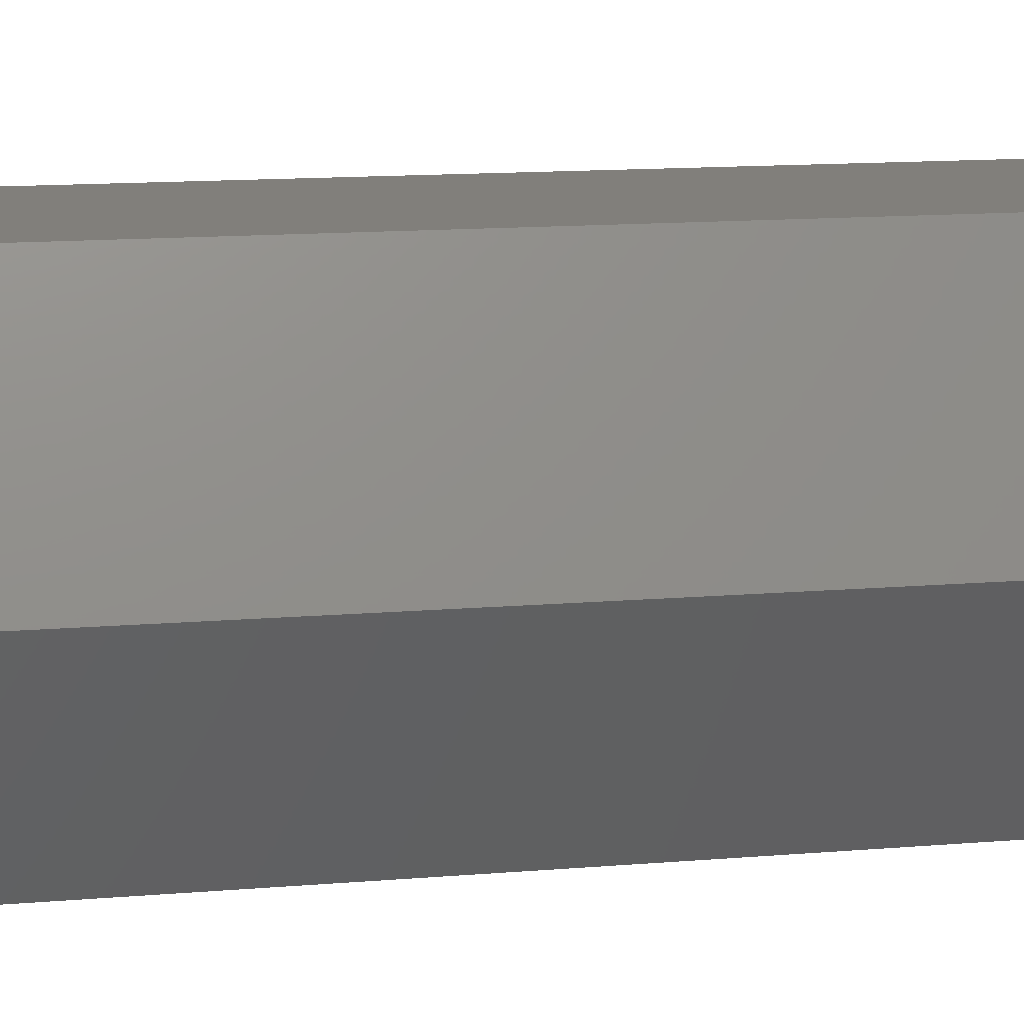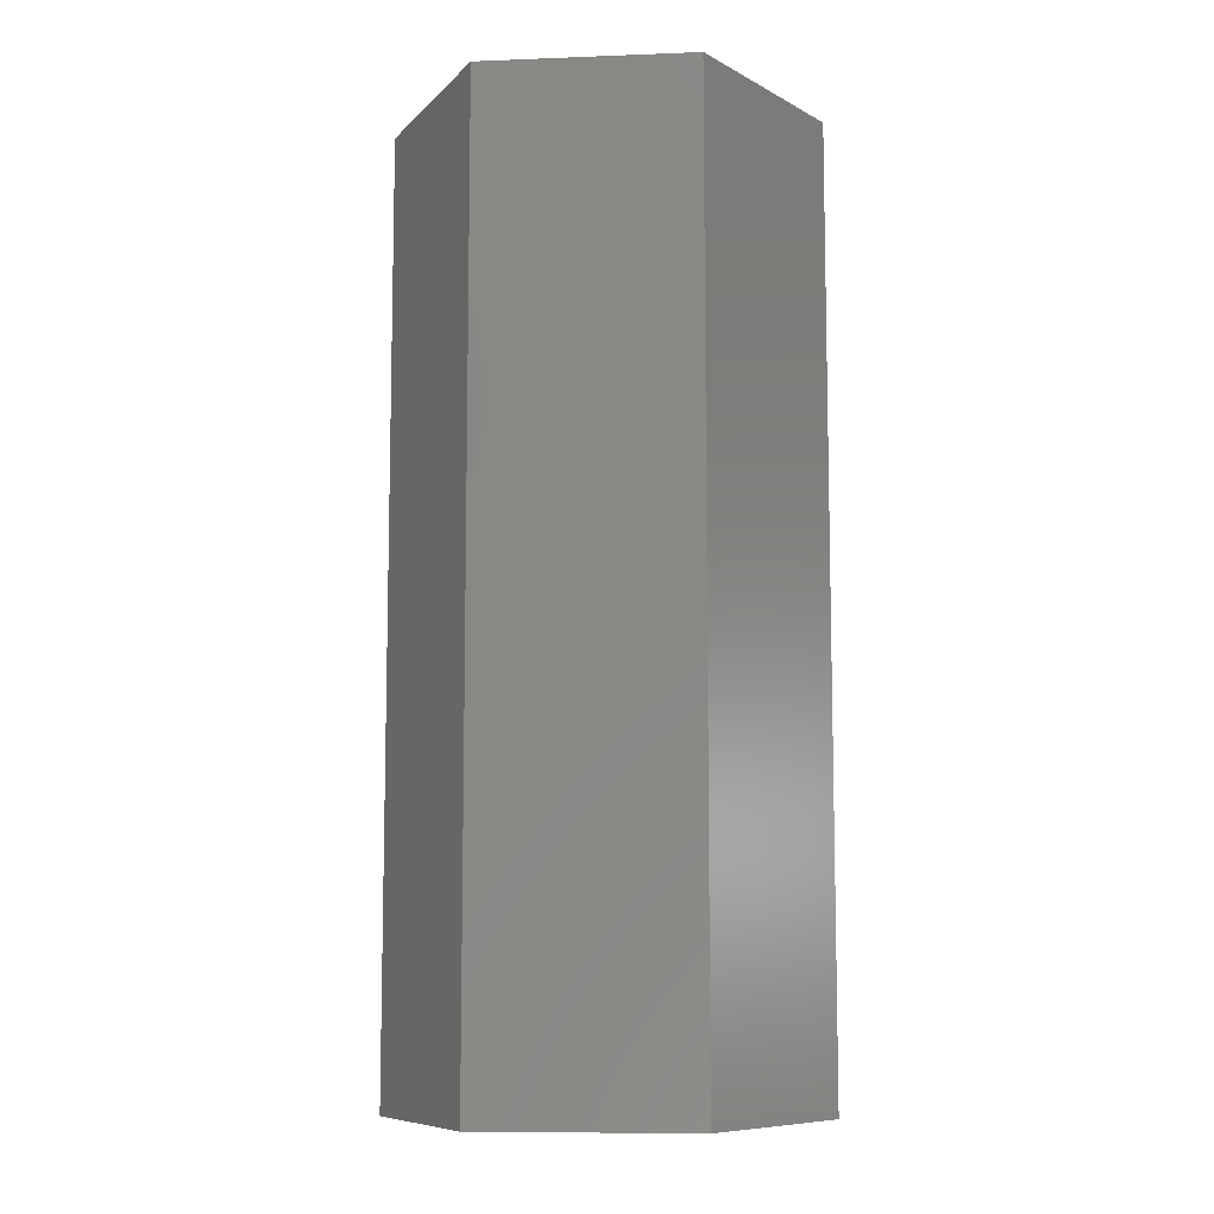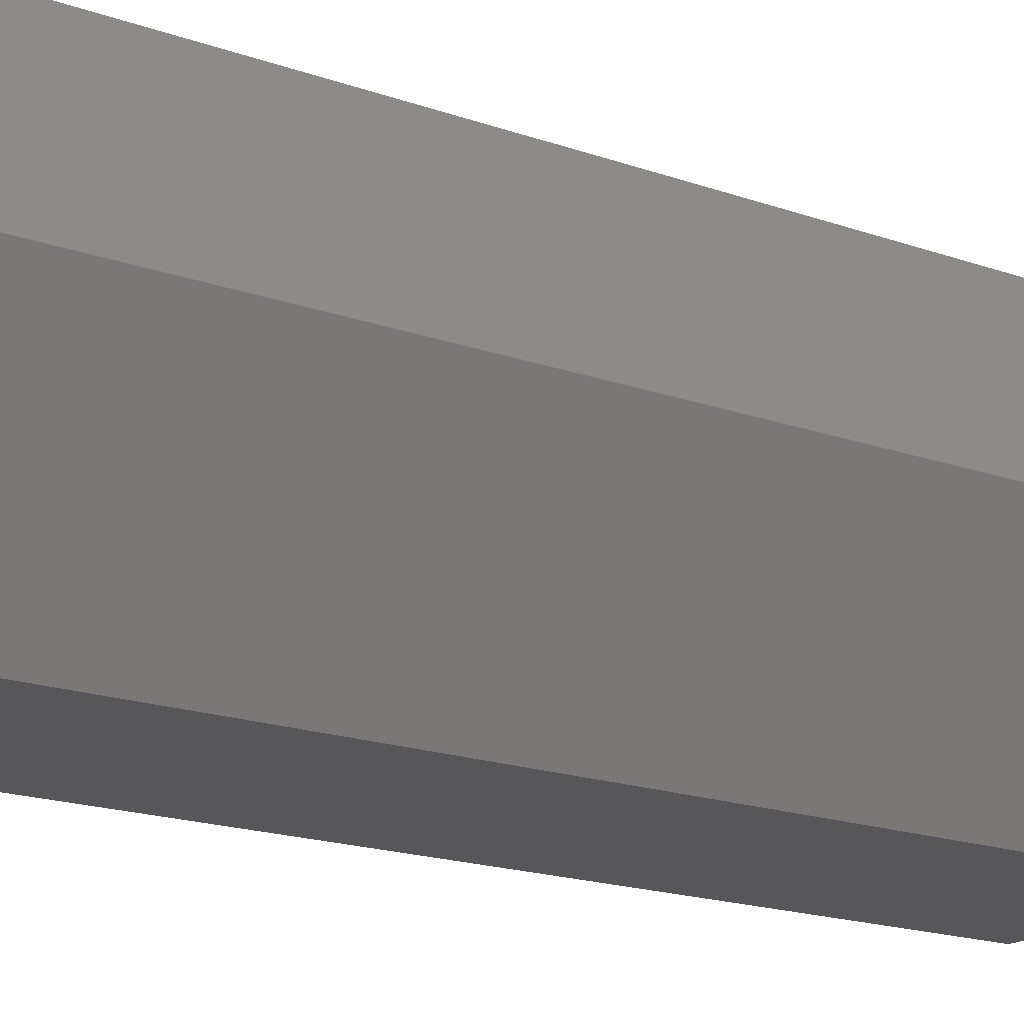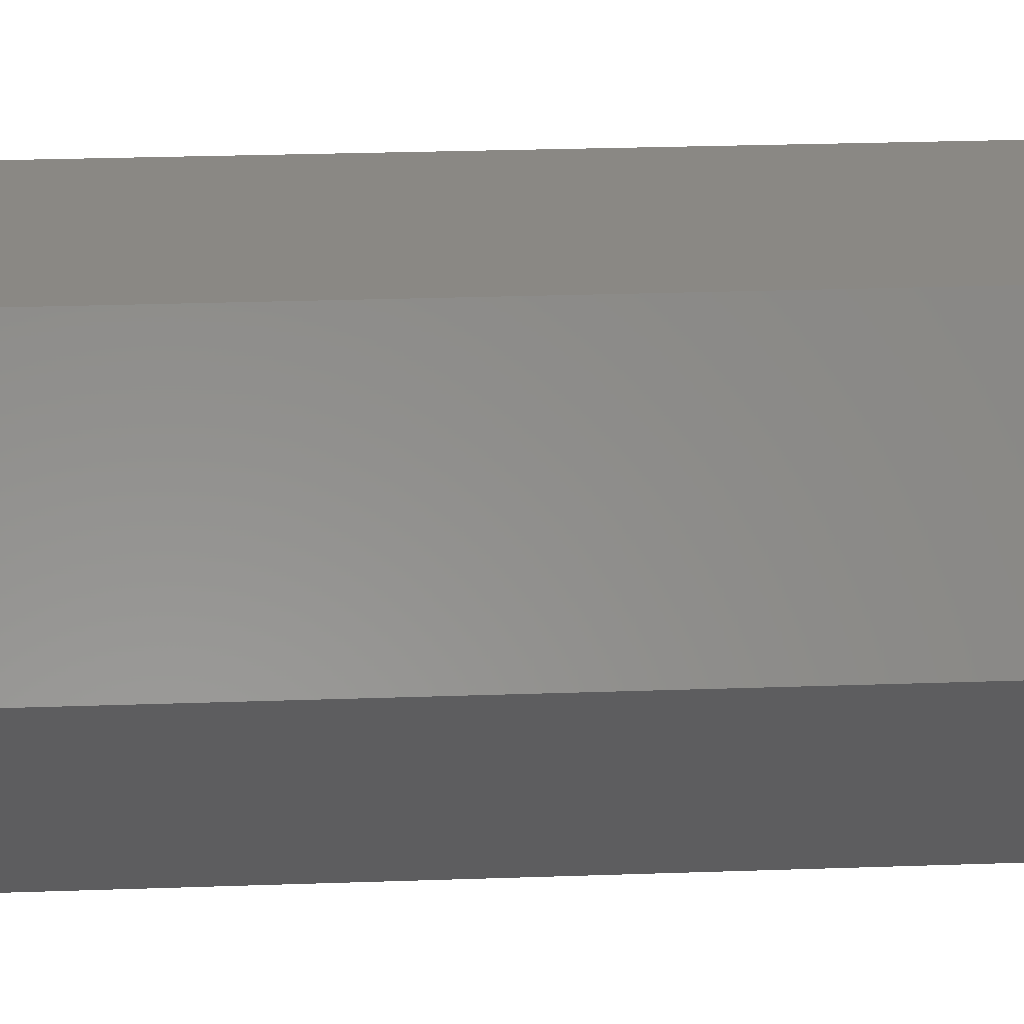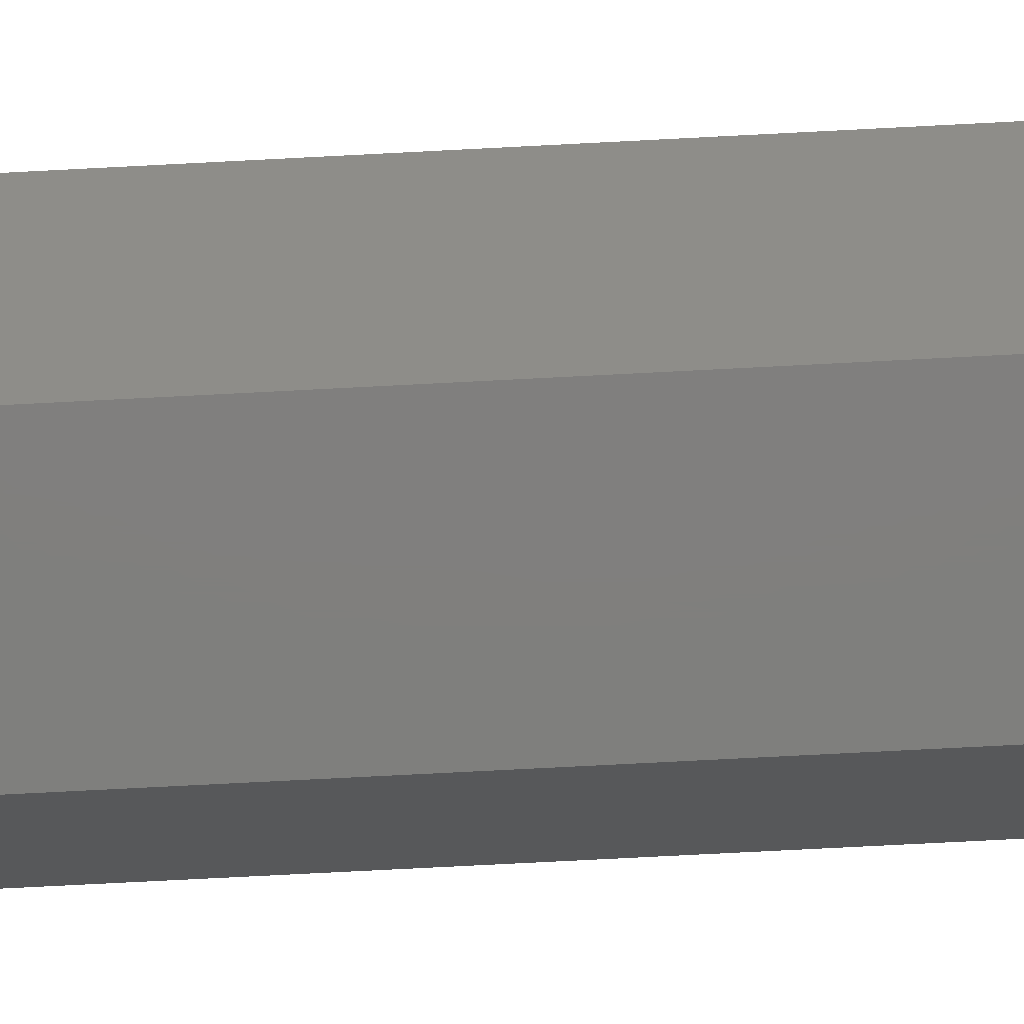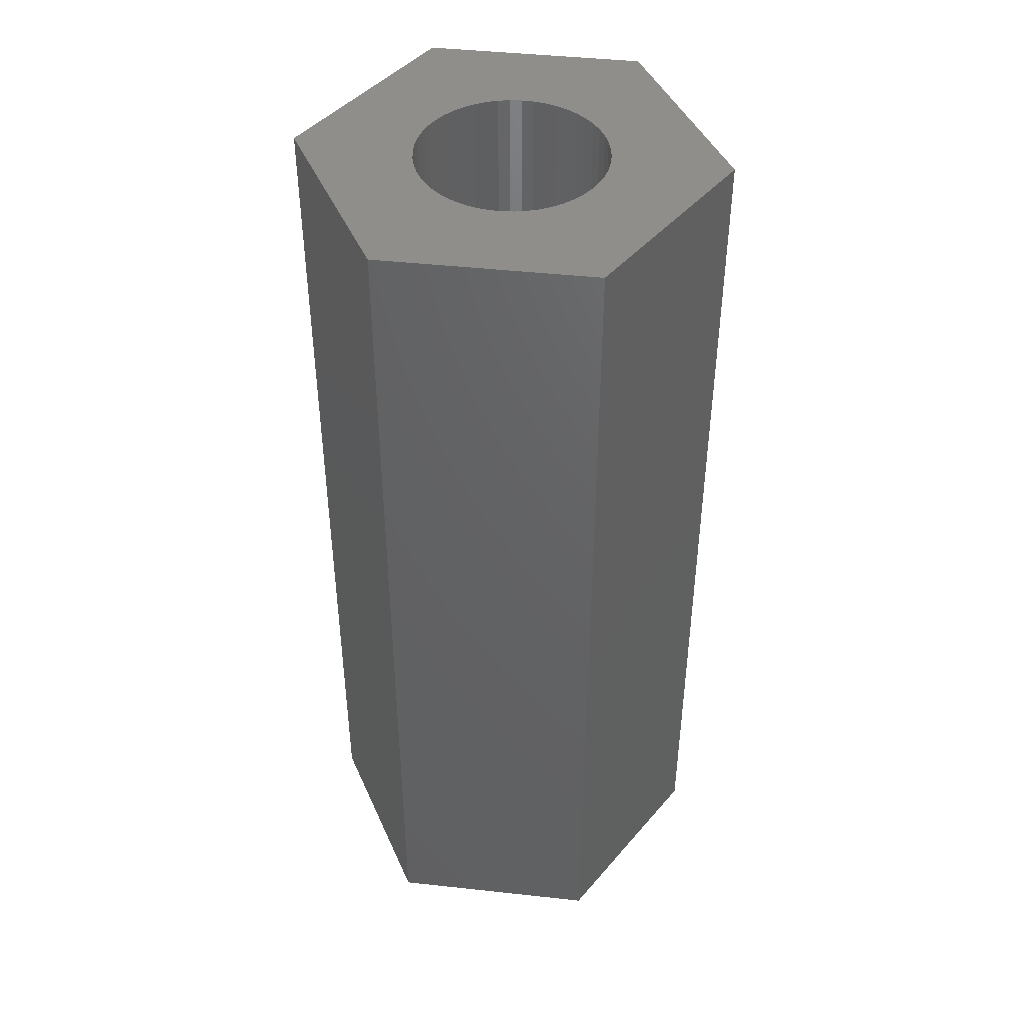
<metadata>
{"format":"stl","ext":"stl","renderer":"f3d","projection":"perspective","resolution":1024,"background":"white","views":[{"elev":13.2,"azim":78.9,"up":"+Y"},{"elev":-9.0,"azim":65.8,"up":"+Z"},{"elev":-17.9,"azim":-125.1,"up":"+Y"},{"elev":27.1,"azim":86.9,"up":"+Y"},{"elev":-79.2,"azim":-87.1,"up":"+Y"},{"elev":44.0,"azim":-112.7,"up":"+Z"}]}
</metadata>
<code>
# stl→obj: 112 verts, 224 faces
v -3.347 0 0
v -1.673 2.898 15
v -1.673 2.898 0
v -3.347 0 15
v 1.673 2.898 0
v 1.673 2.898 15
v 1.314 -0.7226 0
v 3.347 0 0
v 1.673 -2.898 0
v 1.488 0.188 0
v 1.5 0 0
v 1.488 -0.188 0
v 1.453 -0.373 0
v 1.395 -0.5522 0
v 1.214 -0.8817 0
v 1.093 -1.027 0
v 0.9561 -1.156 0
v 0.8037 -1.266 0
v 0.6387 -1.357 0
v 0.4635 -1.427 0
v 0.2811 -1.473 0
v 0.09418 -1.497 0
v -0.09418 -1.497 0
v -1.673 -2.898 0
v -0.2811 -1.473 0
v -0.4635 -1.427 0
v -0.6387 -1.357 0
v -1.453 -0.373 0
v -1.488 -0.188 0
v -1.395 -0.5522 0
v -1.314 -0.7226 0
v -1.214 -0.8817 0
v -1.093 -1.027 0
v -0.9561 -1.156 0
v -0.8037 -1.266 0
v 1.453 0.373 0
v 1.395 0.5522 0
v 1.314 0.7226 0
v 1.214 0.8817 0
v 1.093 1.027 0
v 0.9561 1.156 0
v 0.8037 1.266 0
v 0.6387 1.357 0
v 0.4635 1.427 0
v 0.2811 1.473 0
v 0.09418 1.497 0
v -0.09418 1.497 0
v -0.2811 1.473 0
v -0.4635 1.427 0
v -0.6387 1.357 0
v -0.8037 1.266 0
v -0.9561 1.156 0
v -1.093 1.027 0
v -1.214 0.8817 0
v -1.314 0.7226 0
v -1.395 0.5522 0
v -1.453 0.373 0
v -1.488 0.188 0
v -1.5 0 0
v 1.314 0.7226 15
v 3.347 0 15
v 1.488 -0.188 15
v 1.5 0 15
v 1.488 0.188 15
v 1.453 0.373 15
v 1.395 0.5522 15
v 1.214 0.8817 15
v 1.093 1.027 15
v 0.9561 1.156 15
v 0.8037 1.266 15
v 0.6387 1.357 15
v 0.4635 1.427 15
v 0.2811 1.473 15
v 0.09418 1.497 15
v -0.09418 1.497 15
v -0.2811 1.473 15
v -0.4635 1.427 15
v -0.6387 1.357 15
v -1.453 0.373 15
v -1.488 0.188 15
v -1.395 0.5522 15
v -1.314 0.7226 15
v -1.214 0.8817 15
v -1.093 1.027 15
v -0.9561 1.156 15
v -0.8037 1.266 15
v 1.453 -0.373 15
v 1.395 -0.5522 15
v 1.314 -0.7226 15
v 1.673 -2.898 15
v 1.214 -0.8817 15
v 1.093 -1.027 15
v 0.9561 -1.156 15
v 0.8037 -1.266 15
v 0.6387 -1.357 15
v 0.4635 -1.427 15
v 0.2811 -1.473 15
v 0.09418 -1.497 15
v -0.09418 -1.497 15
v -1.673 -2.898 15
v -0.2811 -1.473 15
v -0.4635 -1.427 15
v -0.6387 -1.357 15
v -0.8037 -1.266 15
v -0.9561 -1.156 15
v -1.093 -1.027 15
v -1.214 -0.8817 15
v -1.314 -0.7226 15
v -1.395 -0.5522 15
v -1.453 -0.373 15
v -1.488 -0.188 15
v -1.5 0 15
f 1 2 3
f 2 1 4
f 5 2 6
f 2 5 3
f 7 8 9
f 10 8 11
f 8 12 11
f 8 13 12
f 8 14 13
f 8 7 14
f 9 15 7
f 9 16 15
f 9 17 16
f 9 18 17
f 9 19 18
f 9 20 19
f 9 21 20
f 9 22 21
f 9 23 22
f 24 23 9
f 23 24 25
f 25 24 26
f 26 24 27
f 28 1 29
f 30 1 28
f 31 1 30
f 1 31 24
f 32 24 31
f 33 24 32
f 34 24 33
f 35 24 34
f 27 24 35
f 36 8 10
f 37 8 36
f 38 8 37
f 8 38 5
f 39 5 38
f 40 5 39
f 41 5 40
f 42 5 41
f 43 5 42
f 44 5 43
f 45 5 44
f 46 5 45
f 47 5 46
f 3 47 48
f 3 48 49
f 3 49 50
f 3 50 51
f 47 3 5
f 52 3 51
f 53 3 52
f 54 3 53
f 55 3 54
f 1 55 56
f 1 56 57
f 1 57 58
f 1 58 59
f 29 1 59
f 55 1 3
f 60 61 6
f 62 61 63
f 61 64 63
f 61 65 64
f 61 66 65
f 61 60 66
f 6 67 60
f 6 68 67
f 6 69 68
f 6 70 69
f 6 71 70
f 6 72 71
f 6 73 72
f 6 74 73
f 6 75 74
f 2 75 6
f 75 2 76
f 76 2 77
f 77 2 78
f 79 4 80
f 81 4 79
f 82 4 81
f 4 82 2
f 83 2 82
f 84 2 83
f 85 2 84
f 86 2 85
f 78 2 86
f 87 61 62
f 88 61 87
f 89 61 88
f 61 89 90
f 91 90 89
f 92 90 91
f 93 90 92
f 94 90 93
f 95 90 94
f 96 90 95
f 97 90 96
f 98 90 97
f 99 90 98
f 100 99 101
f 100 101 102
f 100 102 103
f 100 103 104
f 99 100 90
f 105 100 104
f 106 100 105
f 107 100 106
f 108 100 107
f 4 108 109
f 4 109 110
f 4 110 111
f 4 111 112
f 80 4 112
f 108 4 100
f 90 8 61
f 8 90 9
f 61 5 6
f 5 61 8
f 24 90 100
f 90 24 9
f 24 4 1
f 4 24 100
f 38 67 39
f 67 38 60
f 44 71 72
f 71 44 43
f 50 77 78
f 77 50 49
f 81 55 82
f 55 81 56
f 13 62 12
f 62 13 87
f 10 65 36
f 65 10 64
f 41 68 69
f 68 41 40
f 43 70 71
f 70 43 42
f 80 57 79
f 57 80 58
f 83 53 84
f 53 83 54
f 48 75 76
f 75 48 47
f 53 85 84
f 85 53 52
f 11 64 10
f 64 11 63
f 39 68 40
f 68 39 67
f 47 74 75
f 74 47 46
f 45 72 73
f 72 45 44
f 42 69 70
f 69 42 41
f 112 58 80
f 58 112 59
f 79 56 81
f 56 79 57
f 82 54 83
f 54 82 55
f 49 76 77
f 76 49 48
f 52 86 85
f 86 52 51
f 51 78 86
f 78 51 50
f 22 99 98
f 99 22 23
f 107 31 108
f 31 107 32
f 21 98 97
f 98 21 22
f 19 96 95
f 96 19 20
f 37 60 38
f 60 37 66
f 36 66 37
f 66 36 65
f 46 73 74
f 73 46 45
f 12 63 11
f 63 12 62
f 7 88 14
f 88 7 89
f 14 87 13
f 87 14 88
f 16 93 92
f 93 16 17
f 16 91 15
f 91 16 92
f 15 89 7
f 89 15 91
f 108 30 109
f 30 108 31
f 34 106 105
f 106 34 33
f 20 97 96
f 97 20 21
f 17 94 93
f 94 17 18
f 18 95 94
f 95 18 19
f 26 103 102
f 103 26 27
f 23 101 99
f 101 23 25
f 25 102 101
f 102 25 26
f 111 59 112
f 59 111 29
f 109 28 110
f 28 109 30
f 110 29 111
f 29 110 28
f 106 32 107
f 32 106 33
f 27 104 103
f 104 27 35
f 35 105 104
f 105 35 34

</code>
